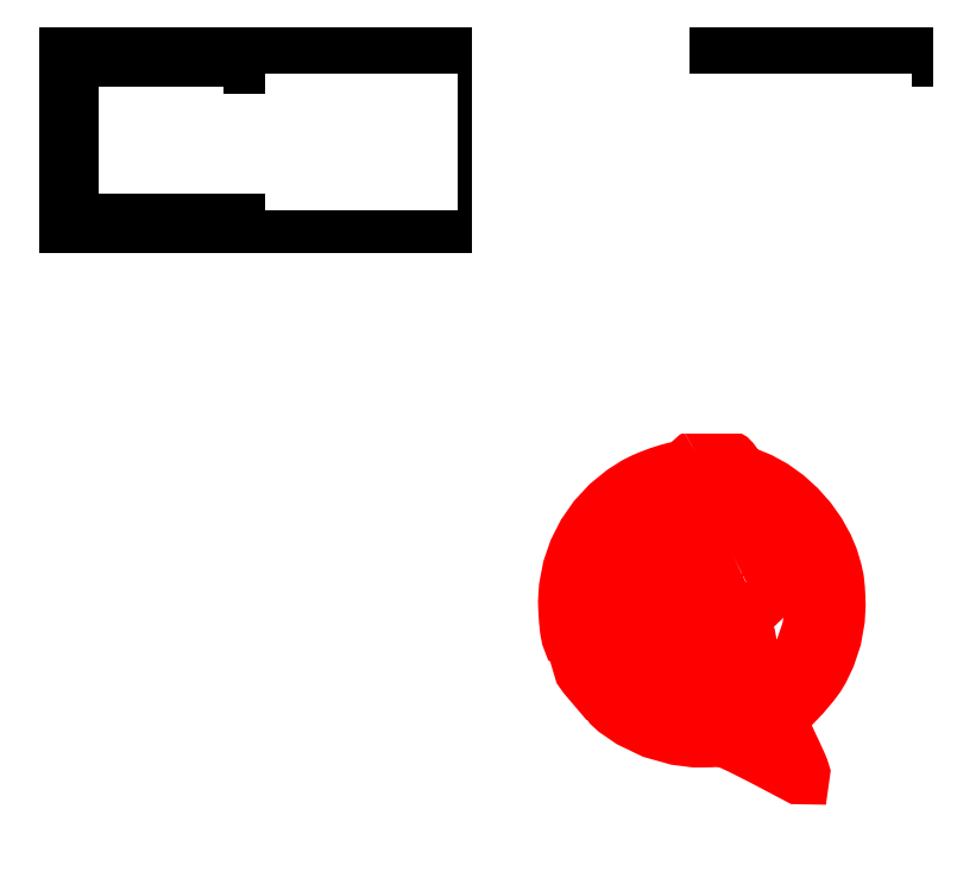
<metadata>
{"format":"dxf","ext":"dxf","renderer":"ezdxf+matplotlib","layout":"modelspace","background":"white","min_lineweight":24,"dpi":150}
</metadata>
<code>
0
SECTION
2
ENTITIES
0
LINE
8
0
10
132
20
145
30
0
11
132
21
89.7
31
0
0
LINE
8
0
10
49.04
20
191.2
30
0
11
49.04
21
171.2
31
0
0
LINE
8
0
10
49.04
20
171.2
30
0
11
76.04
21
171.2
31
0
0
LINE
8
0
10
76.04
20
171.2
30
0
11
76.04
21
191.2
31
0
0
LINE
8
0
10
76.04
20
191.2
30
0
11
49.04
21
191.2
31
0
0
LINE
8
0
10
2.556
20
254.1
30
0
11
2.556
21
204.1
31
0
0
LINE
8
0
10
123.2
20
254.1
30
0
11
123.2
21
204.1
31
0
0
LINE
8
0
10
57.86
20
254.1
30
0
11
57.86
21
251.9
31
0
0
LINE
8
0
10
187.3
20
254
30
-1e-16
11
187.3
21
251.8
31
-1e-16
0
LINE
8
0
10
57.86
20
251.9
30
0
11
67.86
21
251.9
31
0
0
LINE
8
0
10
187.3
20
251.8
30
-1e-16
11
197.3
21
251.8
31
-1e-16
0
LINE
8
0
10
197.3
20
251.8
30
-1e-16
11
197.3
21
254
31
-1e-16
0
LINE
8
0
10
67.86
20
251.9
30
0
11
67.86
21
254.1
31
0
0
LINE
8
0
10
2.556
20
254.1
30
0
11
57.86
21
254.1
31
0
0
LINE
8
0
10
67.86
20
254.1
30
0
11
123.2
21
254.1
31
0
0
LINE
8
0
10
132
20
254
30
0
11
132
21
204
31
0
0
LINE
8
0
10
252.6
20
254
30
0
11
252.6
21
204
31
0
0
LINE
8
0
10
132
20
254
30
0
11
187.3
21
254
31
0
0
LINE
8
0
10
0
20
200
30
0
11
-9.2e-15
21
150
31
0
0
LINE
8
0
10
125
20
200
30
0
11
125
21
150
31
0
0
LINE
8
0
10
0
20
200
30
0
11
57.5
21
200
31
0
0
LINE
8
0
10
67.5
20
200
30
0
11
125
21
200
31
0
0
LINE
8
0
10
0
20
146
30
0
11
125
21
146
31
0
0
LINE
8
0
10
0
20
21
30
0
11
125
21
21
31
0
0
LINE
8
0
10
0
20
146
30
0
11
0
21
21
31
0
0
LINE
8
0
10
125
20
146
30
0
11
125
21
21
31
0
0
LINE
8
0
10
131.4
20
200.1
30
0
11
131.4
21
150.1
31
0
0
LINE
8
0
10
256.4
20
200.1
30
0
11
256.4
21
150.1
31
0
0
LINE
8
0
10
131.4
20
200.1
30
0
11
188.9
21
200.1
31
0
0
LINE
8
0
10
198.9
20
200.1
30
0
11
256.4
21
200.1
31
0
0
LINE
8
0
10
252.8
20
89.7
30
0
11
255
21
89.7
31
0
0
LINE
8
0
10
129.8
20
79.7
30
0
11
132
21
79.7
31
0
0
LINE
8
0
10
129.8
20
89.7
30
0
11
132
21
89.7
31
0
0
LINE
8
0
10
255
20
89.7
30
0
11
255
21
79.7
31
0
0
LINE
8
0
10
255
20
79.7
30
0
11
252.8
21
79.7
31
0
0
LINE
8
0
10
252.6
20
145
30
0
11
252.6
21
89.7
31
0
0
LINE
8
0
10
252.8
20
79.7
30
0
11
252.8
21
24.4
31
0
0
LINE
8
0
10
132
20
79.7
30
0
11
132
21
24.4
31
0
0
LINE
8
0
10
197.3
20
145
30
0
11
197.3
21
147.2
31
0
0
LINE
8
0
10
197.3
20
147.2
30
0
11
187.3
21
147.2
31
0
0
LINE
8
0
10
187.3
20
147.2
30
0
11
187.3
21
145
31
0
0
LINE
8
0
10
197.3
20
145
30
0
11
252.6
21
145
31
0
0
LINE
8
0
10
187.3
20
145
30
0
11
132
21
145
31
0
0
LINE
8
0
10
197.3
20
24.4
30
0
11
197.3
21
22.2
31
0
0
LINE
8
0
10
197.3
20
22.2
30
0
11
187.3
21
22.2
31
0
0
LINE
8
0
10
187.3
20
22.2
30
0
11
187.3
21
24.4
31
0
0
LINE
8
0
10
187.3
20
24.4
30
0
11
132
21
24.4
31
0
0
LINE
8
0
10
197.3
20
24.4
30
0
11
252.8
21
24.4
31
0
0
LINE
8
0
10
57.5
20
200
30
0
11
57.5
21
197.8
31
0
0
LINE
8
0
10
57.5
20
197.8
30
0
11
67.5
21
197.8
31
0
0
LINE
8
0
10
67.5
20
197.8
30
0
11
67.5
21
200
31
0
0
LINE
8
0
10
188.9
20
200.1
30
0
11
188.9
21
197.9
31
0
0
LINE
8
0
10
188.9
20
197.9
30
0
11
198.9
21
197.9
31
0
0
LINE
8
0
10
198.9
20
197.9
30
0
11
198.9
21
200.1
31
0
0
CIRCLE
8
0
10
20
20
41
30
0
40
3
0
CIRCLE
8
0
10
20
20
126
30
0
40
3
0
CIRCLE
8
0
10
105
20
126
30
0
40
3
0
CIRCLE
8
0
10
105
20
41
30
0
40
3
0
LWPOLYLINE
8
0
90
197
70
1
10
191.2
20
133.8
10
190.7
20
133.5
10
189.2
20
132.2
10
187.9
20
130.2
10
187.3
20
128
10
187.3
20
125.7
10
188
20
123.6
10
189.3
20
121.7
10
191.2
20
120.3
10
193
20
119.5
10
193.6
20
119.4
10
194.1
20
119.3
10
195.6
20
119.4
10
197.7
20
119.9
10
199.6
20
120.6
10
200.6
20
121.3
10
200.7
20
121.6
10
200.8
20
121.7
10
201.4
20
122
10
202.7
20
121.9
10
204.4
20
121.4
10
206.4
20
120.5
10
208.6
20
119.3
10
210.9
20
117.9
10
213.1
20
116.3
10
214.7
20
115
10
215.2
20
114.5
10
216.5
20
113.3
10
220.1
20
109
10
223.5
20
102.8
10
225.4
20
96.13
10
225.9
20
90.72
10
225.9
20
88.92
10
225.8
20
87.25
10
225
20
82.25
10
222.9
20
76.14
10
219.8
20
70.67
10
215.7
20
65.97
10
210.8
20
62.13
10
205.2
20
59.25
10
198.9
20
57.46
10
193.8
20
56.83
10
192.1
20
56.83
10
191.7
20
56.83
10
190.6
20
56.85
10
189.2
20
56.9
10
188.3
20
56.97
10
187.8
20
57.02
10
187.8
20
57.04
10
187.7
20
57.08
10
186.9
20
57.33
10
185.7
20
57.58
10
185.4
20
57.62
10
185
20
57.7
10
183.5
20
58.09
10
181.1
20
58.87
10
178.8
20
59.74
10
177.6
20
60.28
10
177.3
20
60.47
10
177.2
20
60.5
10
177.3
20
60.82
10
177.9
20
61.45
10
179.1
20
62.36
10
180.5
20
63.25
10
181
20
63.53
10
181.4
20
63.84
10
182.9
20
64.77
10
185.2
20
66.16
10
187.4
20
67.53
10
188.8
20
68.41
10
189.3
20
68.71
10
189.6
20
68.91
10
190.6
20
69.51
10
191.6
20
70.1
10
192.4
20
70.5
10
193
20
70.74
10
193.5
20
70.83
10
194
20
70.79
10
194.5
20
70.64
10
194.9
20
70.46
10
195.1
20
70.4
10
195.6
20
70.18
10
197.4
20
69.85
10
199.6
20
70.04
10
201.6
20
70.86
10
203.4
20
72.2
10
204.7
20
73.96
10
205.5
20
76.03
10
205.7
20
78.31
10
205.3
20
80.13
10
205.1
20
80.69
10
204.9
20
81.19
10
204.1
20
82.57
10
202.6
20
83.99
10
200.8
20
84.92
10
198.8
20
85.37
10
196.7
20
85.31
10
194.7
20
84.73
10
192.9
20
83.64
10
191.8
20
82.46
10
191.5
20
82.01
10
191.3
20
81.76
10
190.5
20
80.25
10
190.1
20
78.8
10
190.1
20
78.58
10
190.1
20
78.44
10
190
20
78.03
10
189.7
20
77.49
10
189.2
20
76.87
10
188.2
20
76.08
10
186.6
20
75.03
10
184.4
20
73.64
10
181.5
20
71.83
10
178.5
20
70.08
10
177.6
20
69.5
10
176.4
20
68.77
10
172.7
20
66.56
10
168.7
20
64.08
10
165.9
20
62.33
10
164.8
20
61.63
10
164.7
20
61.58
10
164.6
20
61.5
10
164.7
20
60.9
10
165.3
20
60.08
10
165.5
20
59.89
10
166.8
20
58.72
10
171.1
20
55.73
10
177.7
20
52.59
10
184.7
20
50.61
10
190.2
20
49.92
10
192
20
49.92
10
192.5
20
49.92
10
193.9
20
49.95
10
195.6
20
50.02
10
196.9
20
50.14
10
197.5
20
50.24
10
197.7
20
50.29
10
197.9
20
50.37
10
199.6
20
49.81
10
203.8
20
47.9
10
210.4
20
44.59
10
217
20
41.08
10
219.2
20
39.89
10
219.5
20
39.74
10
220.3
20
39.28
10
221.1
20
38.92
10
221.6
20
38.91
10
221.6
20
39.38
10
221.3
20
40.43
10
220.6
20
42.19
10
219.4
20
44.77
10
218.1
20
47.4
10
217.7
20
48.28
10
214.1
20
56.09
10
215.8
20
57.36
10
216.5
20
57.94
10
218.7
20
59.89
10
221.8
20
63.11
10
224.6
20
66.47
10
226.2
20
68.67
10
226.7
20
69.45
10
227.4
20
70.68
10
229.3
20
74.6
10
231.1
20
79.92
10
232.1
20
85.45
10
232.3
20
89.76
10
232.3
20
91.19
10
232.2
20
92.07
10
232.1
20
94.71
10
231.8
20
97.3
10
231.3
20
99.71
10
230.6
20
102
10
230.4
20
102.7
10
230.1
20
103.8
10
228.7
20
106.9
10
226.5
20
111.1
10
223.7
20
114.9
10
220.5
20
118.5
10
217
20
121.7
10
213.2
20
124.5
10
209.2
20
126.6
10
206.2
20
127.9
10
205.2
20
128.2
10
204.8
20
128.3
10
203.2
20
129.1
10
202.2
20
130.2
10
202.1
20
130.5
10
201.9
20
130.7
10
201.3
20
131.7
10
200.7
20
132.5
10
200.6
20
132.6
10
200.2
20
133
10
198.6
20
134
10
196.2
20
134.7
10
193.6
20
134.6
10
191.8
20
134.1
10
191.2
20
133.8
0
LWPOLYLINE
8
0
90
125
70
1
10
179.7
20
128.4
10
179.4
20
128.3
10
178.2
20
127.9
10
176.6
20
127.2
10
175.1
20
126.6
10
174.2
20
126.2
10
173.9
20
126
10
172.7
20
125.4
10
169
20
123.1
10
164.6
20
119.5
10
160.8
20
115.3
10
157.6
20
110.8
10
155
20
105.8
10
153.2
20
100.5
10
152.2
20
95
10
151.9
20
90.75
10
152
20
89.34
10
152
20
88.35
10
152.2
20
85.38
10
152.5
20
82.29
10
152.9
20
80.22
10
153.2
20
79.41
10
153.4
20
79.31
10
153.5
20
79.28
10
153.7
20
79.33
10
154.4
20
79.53
10
155.2
20
79.88
10
156.2
20
80.35
10
157.2
20
80.88
10
158.2
20
81.44
10
159
20
81.99
10
159.5
20
82.35
10
159.7
20
82.48
10
159.8
20
82.57
10
160.7
20
83.18
10
163.1
20
84.59
10
166.3
20
86.5
10
169.1
20
88.16
10
170
20
88.71
10
171.1
20
89.3
10
174.2
20
91.04
10
177.3
20
92.69
10
179.4
20
93.64
10
180.2
20
93.89
10
180.3
20
93.83
10
180.7
20
93.63
10
181.9
20
93.28
10
183.6
20
93.14
10
185.5
20
93.4
10
186.9
20
93.83
10
187.3
20
94.04
10
187.9
20
94.35
10
189.6
20
95.73
10
191
20
97.88
10
191.5
20
100.3
10
191.3
20
102.7
10
190.4
20
105
10
188.8
20
106.8
10
186.5
20
108.1
10
184.4
20
108.6
10
183.7
20
108.6
10
183.3
20
108.6
10
182.3
20
108.4
10
180.9
20
108
10
179.6
20
107.3
10
178.4
20
106.4
10
177.4
20
105.3
10
176.7
20
104.1
10
176.2
20
102.8
10
176
20
101.8
10
176
20
101.5
10
176
20
101.3
10
176
20
100.9
10
176
20
100.4
10
175.7
20
99.96
10
175.1
20
99.43
10
174.2
20
98.75
10
172.7
20
97.82
10
170.5
20
96.56
10
168.3
20
95.3
10
167.6
20
94.88
10
166.8
20
94.44
10
164.5
20
93.09
10
162.3
20
91.8
10
160.8
20
90.98
10
159.8
20
90.6
10
159.4
20
90.63
10
159.2
20
91.04
10
159.3
20
91.8
10
159.4
20
92.61
10
159.4
20
92.88
10
159.6
20
94.34
10
160.5
20
98.69
10
162.4
20
104
10
165.3
20
108.9
10
168.1
20
112.4
10
169.2
20
113.4
10
169.9
20
114.2
10
172.3
20
116.3
10
175.2
20
118.4
10
178.2
20
120.1
10
180.8
20
121.2
10
181.6
20
121.5
10
182
20
121.7
10
183.2
20
122.1
10
184.1
20
122.6
10
184.5
20
123
10
184.5
20
123.4
10
184.5
20
123.4
10
184.4
20
123.5
10
184.2
20
124.8
10
184.2
20
126.5
10
184.2
20
126.9
10
184.2
20
127.1
10
184.2
20
127.9
10
184.1
20
128.8
10
183.9
20
129.4
10
183.8
20
129.6
10
183.7
20
129.6
10
183.6
20
129.6
10
183.2
20
129.5
10
182.3
20
129.2
10
181.1
20
128.8
10
180.1
20
128.5
10
179.7
20
128.4
0
LWPOLYLINE
8
0
90
71
70
1
10
201.5
20
104.5
10
201.1
20
104.3
10
199.9
20
103.5
10
198.7
20
102.1
10
197.8
20
100.5
10
197.4
20
99.15
10
197.3
20
98.68
10
197.3
20
98.52
10
197.2
20
98.02
10
196.9
20
97.4
10
196.3
20
96.71
10
195.1
20
95.8
10
193.2
20
94.56
10
190.4
20
92.84
10
186.6
20
90.53
10
182.8
20
88.25
10
181.5
20
87.5
10
179.9
20
86.57
10
175.2
20
83.79
10
169.7
20
80.52
10
165.6
20
78.03
10
163.7
20
76.9
10
163.4
20
76.68
10
163.1
20
76.5
10
162.2
20
75.96
10
160.9
20
75.15
10
159.6
20
74.35
10
158.8
20
73.84
10
158.5
20
73.67
10
158.1
20
73.43
10
156.9
20
72.59
10
156.3
20
71.53
10
156.7
20
70.24
10
157.7
20
68.87
10
158
20
68.44
10
159.5
20
66.7
10
164.8
20
69.76
10
166.3
20
70.67
10
170.9
20
73.38
10
176.3
20
76.56
10
181
20
79.32
10
185.1
20
81.71
10
188.6
20
83.73
10
191.5
20
85.42
10
193.9
20
86.81
10
195.9
20
87.92
10
197.5
20
88.78
10
198.8
20
89.43
10
199.7
20
89.88
10
200.5
20
90.17
10
201
20
90.33
10
201.4
20
90.37
10
201.7
20
90.33
10
201.9
20
90.27
10
202
20
90.24
10
202.8
20
89.93
10
205.6
20
89.85
10
209
20
91.05
10
211.6
20
93.51
10
212.7
20
96.03
10
212.8
20
96.89
10
212.8
20
97.43
10
212.6
20
99.07
10
212
20
101
10
210.8
20
102.7
10
209.3
20
104
10
207.6
20
104.9
10
205.6
20
105.3
10
203.5
20
105.2
10
202
20
104.8
10
201.5
20
104.5
0
LINE
8
0
10
129.8
20
89.7
30
0
11
129.8
21
89.7
31
0
0
LINE
8
0
10
129.8
20
89.7
30
0
11
129.8
21
79.7
31
0
0
LINE
8
0
10
252.6
20
254
30
0
11
197.3
21
254
31
0
0
LINE
8
0
10
2.556
20
204.1
30
0
11
123.2
21
204.1
31
0
0
LINE
8
0
10
132
20
204
30
0
11
252.6
21
204
31
0
0
LINE
8
0
10
-9.2e-15
20
150
30
0
11
125
21
150
31
0
0
LINE
8
0
10
131.4
20
150.1
30
0
11
256.4
21
150.1
31
0
0
LINE
8
0
10
70
20
220
30
0
11
110
21
220
31
0
0
LINE
8
0
10
110
20
220
30
0
11
110
21
217
31
0
0
LINE
8
0
10
110
20
217
30
0
11
70
21
217
31
0
0
LINE
8
0
10
70
20
217
30
0
11
70
21
220
31
0
0
LINE
8
0
10
70
20
230
30
0
11
110
21
230
31
0
0
LINE
8
0
10
110
20
230
30
0
11
110
21
227
31
0
0
LINE
8
0
10
110
20
227
30
0
11
70
21
227
31
0
0
LINE
8
0
10
70
20
227
30
0
11
70
21
230
31
0
0
LINE
8
0
10
70
20
240
30
0
11
110
21
240
31
0
0
LINE
8
0
10
110
20
240
30
0
11
110
21
237
31
0
0
LINE
8
0
10
110
20
237
30
0
11
70
21
237
31
0
0
LINE
8
0
10
70
20
237
30
0
11
70
21
240
31
0
0
LINE
8
0
10
140
20
230
30
0
11
246
21
230
31
0
0
LINE
8
0
10
246
20
230
30
0
11
246
21
227
31
0
0
LINE
8
0
10
246
20
227
30
0
11
140
21
227
31
0
0
LINE
8
0
10
140
20
227
30
0
11
140
21
230
31
0
0
LINE
8
0
10
140
20
220
30
0
11
246
21
220
31
0
0
LINE
8
0
10
246
20
220
30
0
11
246
21
217
31
0
0
LINE
8
0
10
246
20
217
30
0
11
140
21
217
31
0
0
LINE
8
0
10
140
20
217
30
0
11
140
21
220
31
0
0
LINE
8
0
10
140
20
240
30
0
11
246
21
240
31
0
0
LINE
8
0
10
246
20
240
30
0
11
246
21
237
31
0
0
LINE
8
0
10
246
20
237
30
0
11
140
21
237
31
0
0
LINE
8
0
10
140
20
237
30
0
11
140
21
240
31
0
0
ENDSEC
0
EOF

</code>
